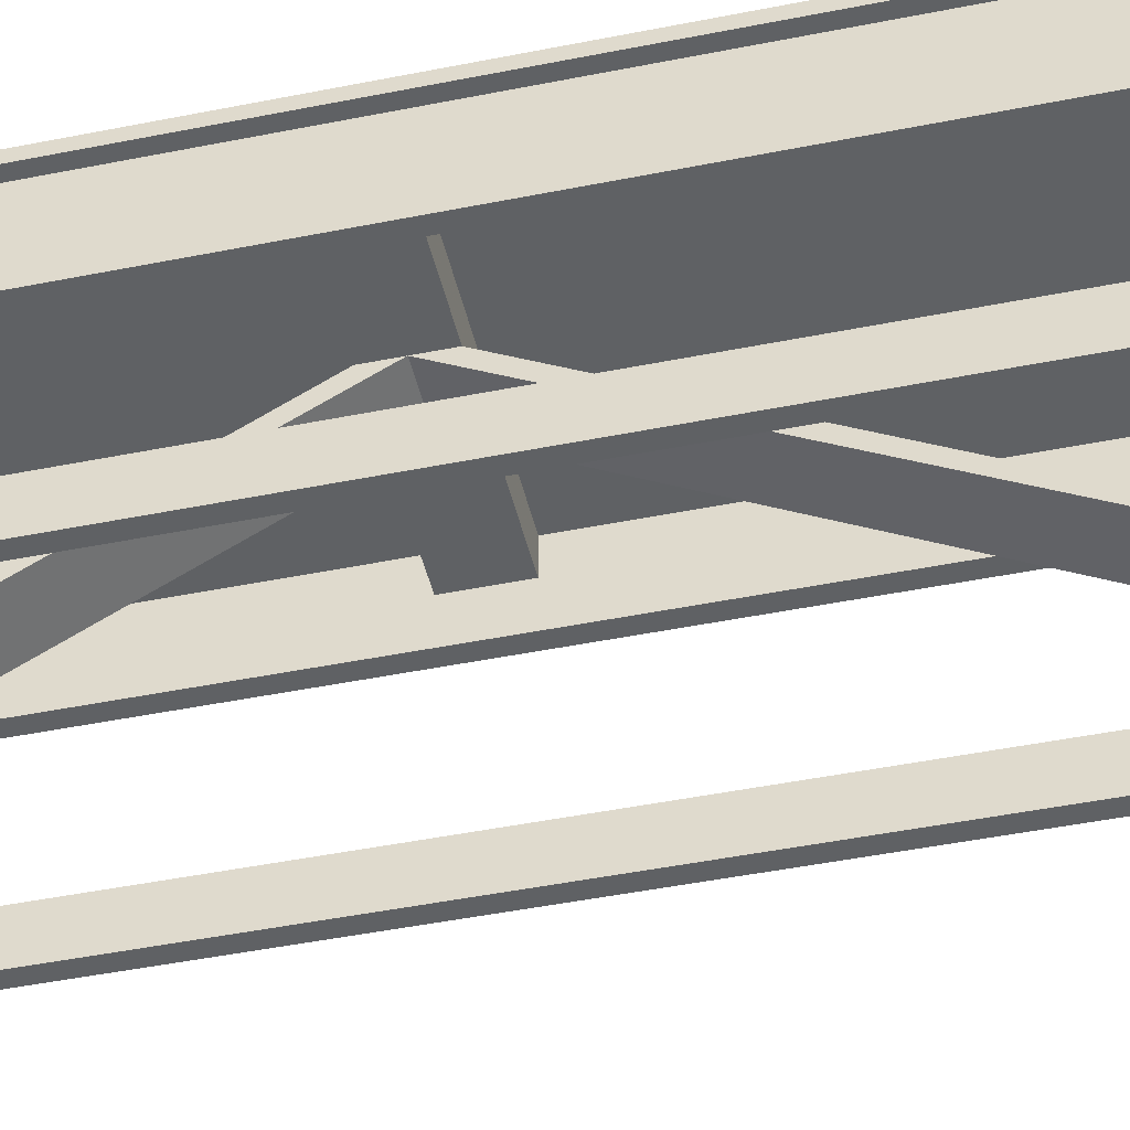
<metadata>
{"format":"obj","ext":"obj","renderer":"f3d","projection":"perspective","resolution":1024,"background":"white","views":[{"elev":-45.9,"azim":103.0,"up":"+Y"}]}
</metadata>
<code>
o mesh12_mesh12-geometry
o mesh11_mesh11-geometry
o mesh10_mesh10-geometry
o mesh9_mesh9-geometry
o mesh8_mesh8-geometry
o mesh7_mesh7-geometry
o mesh6_mesh6-geometry
o mesh5_mesh5-geometry
o mesh4_mesh4-geometry
o mesh3_mesh3-geometry
o mesh2_mesh2-geometry
o mesh1_mesh1-geometry
v -0.1671 -0.172 0.4173
v -0.06668 -0.172 0.4284
v -0.1671 -0.172 0.4284
v -0.06668 -0.172 0.4173
v -0.1334 -0.07208 0.4284
v -0.1205 -0.07208 0.4173
v -0.05852 -0.1618 0.4173
v -0.1334 0.1616 0.4284
v -0.1334 -0.07208 0.4173
v -0.1205 0.08664 0.4173
v -0.05852 -0.1618 0.4284
v -0.1334 -0.03324 0.4173
v -0.1334 -0.07208 -0.2942
v -0.1205 -0.03324 0.4173
v -0.04879 -0.153 0.4284
v -0.04879 -0.153 0.4173
v -0.1334 0.08664 0.4173
v -0.1205 -0.03324 -0.2942
v -0.1205 -0.07208 -0.2942
v -0.03778 -0.1459 0.4173
v -0.03778 -0.1459 0.4284
v -0.1334 -0.03324 -0.2942
v -0.1334 0.1616 0.4173
v -0.1334 0.08664 -0.2942
v -0.1671 -0.172 -0.2942
v -0.1334 -0.07208 -0.3051
v -0.02576 -0.1408 0.4173
v -0.02576 -0.1408 0.4284
v -0.1437 0.1616 -0.3156
v 0.1333 0.1616 0.4284
v -0.1205 0.08664 0.4069
v -0.1205 -0.07208 -0.3053
v -0.1205 0.08664 -0.2942
v -0.06668 -0.172 -0.2942
v -0.1671 -0.172 -0.3051
v -0.1205 -0.07208 -0.3051
v -0.02075 0.08664 0.4173
v -0.01306 -0.1376 0.4284
v -0.1334 -0.07208 -0.3053
v -0.1437 0.1616 0.4388
v -0.1334 0.1616 -0.2942
v 0.1333 0.1616 0.4173
v 0.1333 -0.07208 0.4284
v 0.1437 0.1616 0.4388
v -0.1205 0.08664 -0.2845
v -0.1205 -0.03324 -0.3053
v -0.02075 -0.07208 0.4173
v -9.195e-06 -0.1365 0.4284
v -0.1334 -0.03324 -0.3053
v -0.1334 -0.01554 -0.3053
v -0.1437 0.172 0.4388
v -0.1334 0.1616 -0.3053
v 0.1437 0.1616 -0.3156
v 0.1333 0.08664 0.4173
v 0.06667 -0.172 0.4284
v 0.1333 -0.03324 0.4173
v -0.1205 0.1505 -0.2845
v -0.02075 0.08664 0.4069
v 0.1216 -0.07208 -0.3051
v -0.1205 -0.03324 -0.4192
v 0.1216 -0.03324 -0.3053
v -0.05852 -0.1618 -0.2942
v -0.06668 -0.172 -0.3051
v -0.01306 -0.1376 0.4173
v -0.02075 -0.07208 0.4069
v 0.01304 -0.1376 0.4284
v -0.1334 -0.07208 -0.4192
v -0.1334 -0.005218 -0.3053
v -0.1437 0.172 -0.3156
v 0.1333 0.1616 -0.3053
v 0.1333 0.1616 -0.2942
v 0.0585 -0.1618 0.4284
v 0.1671 -0.172 0.4284
v 0.1333 -0.07208 0.4173
v 0.1437 0.172 -0.3156
v -0.02075 0.08664 -0.2942
v -0.02075 0.08664 -0.2845
v -0.1205 0.122 0.04075
v -0.1205 0.1505 0.4069
v -0.02075 -0.05962 0.4069
v 0.02768 -0.07208 -0.3051
v 0.1216 -0.07208 -0.3053
v -0.1205 -0.07208 -0.4192
v -0.04879 -0.153 -0.2942
v -0.05852 -0.1618 -0.3051
v -9.195e-06 -0.1365 0.4173
v 0.02768 -0.07208 0.4173
v 0.02574 -0.1408 0.4284
v -0.1334 -0.03324 -0.4192
v 0.1333 -0.005218 -0.3053
v -0.1334 -0.01554 -0.4192
v 0.1437 0.172 0.4388
v 0.1333 0.08664 -0.2942
v 0.1216 -0.03324 0.4173
v 0.04878 -0.153 0.4284
v 0.06667 -0.172 0.4173
v 0.1333 -0.03324 -0.2942
v 0.1216 -0.07208 0.4173
v 0.02768 0.08664 -0.2942
v -0.02075 -0.07208 -0.2942
v -0.1205 0.1505 0.04075
v -0.1205 0.122 0.09086
v 0.02768 0.08664 -0.2845
v 0.02768 0.08664 0.4069
v 0.02768 -0.05962 0.4069
v -0.02075 -0.07208 -0.3051
v 0.06667 -0.172 -0.3051
v 0.1216 -0.03324 -0.2942
v 0.1333 -0.07208 -0.3051
v -0.06668 -0.172 -0.4192
v 0.1333 -0.01554 -0.3053
v 0.1216 -0.07208 -0.4192
v 0.1333 -0.03324 -0.3053
v -0.03778 -0.1459 -0.2942
v -0.04879 -0.153 -0.3051
v 0.01304 -0.1376 0.4173
v -0.02075 0.122 0.06581
v 0.02768 -0.07208 0.4069
v 0.02574 -0.1408 0.4173
v 0.03776 -0.1459 0.4284
v -0.1334 -0.07208 -0.4288
v 0.1333 -0.005218 -0.4388
v -0.1334 -0.01554 -0.4288
v 0.1216 0.08664 -0.2942
v 0.1216 0.08664 0.4173
v 0.1216 0.08664 0.4069
v 0.04878 -0.153 0.4173
v 0.0585 -0.1618 0.4173
v 0.1671 -0.172 0.4173
v 0.1333 -0.07208 -0.2942
v 0.1216 -0.07208 -0.2942
v 0.02768 -0.07208 -0.2942
v -0.02075 -0.02413 -0.284
v -0.02576 -0.1408 -0.2942
v -0.02075 -0.07208 -0.2838
v 0.1216 0.1505 0.04075
v -0.02075 0.122 0.04075
v -0.1205 0.122 0.06581
v 0.1216 0.08664 -0.2845
v 0.02768 -0.02413 -0.284
v 0.1216 0.1505 0.4069
v -0.02075 0.08982 0.4054
v -0.1205 0.1505 0.09086
v 0.02768 0.122 0.09086
v -0.1671 -0.172 -0.4192
v 0.02574 -0.1408 -0.3051
v -0.02576 -0.1408 -0.3051
v 0.0585 -0.1618 -0.3051
v 0.1333 -0.07208 -0.3053
v -0.05852 -0.1618 -0.4192
v 0.1216 -0.03324 -0.4192
v 0.1333 -0.03324 -0.4192
v -0.03778 -0.1459 -0.3051
v -0.02075 0.122 0.09086
v 0.02768 0.08664 0.4173
v 0.03776 -0.1459 0.4173
v -0.1334 -0.005218 -0.4388
v 0.1333 -0.01554 -0.4192
v 0.02768 -0.07208 -0.2838
v 0.03776 -0.1459 -0.2942
v -0.02075 -0.03324 -0.284
v -0.02075 -0.07208 -0.2838
v -0.01306 -0.1376 -0.2942
v -0.02075 -0.05965 -0.2838
v 0.02574 -0.1408 -0.2942
v 0.1216 0.1505 -0.2845
v 0.02768 0.122 0.04075
v 0.02768 -0.03324 -0.284
v 0.02768 0.08982 0.4054
v 0.02768 0.122 0.06581
v 0.03776 -0.1459 -0.3051
v 0.01304 -0.1376 -0.3051
v -0.01306 -0.1376 -0.3051
v 0.1671 -0.172 -0.3051
v 0.04878 -0.153 -0.3051
v 0.0585 -0.1618 -0.2942
v -0.1671 -0.172 -0.4288
v -0.04879 -0.153 -0.4192
v -0.05852 -0.1618 -0.4288
v -0.03778 -0.1459 -0.4192
v 0.1333 -0.07208 -0.4192
v -0.06668 -0.172 -0.4288
v -0.1334 -0.01554 -0.4388
v 0.1333 -0.01554 -0.4288
v 0.06667 -0.172 -0.2942
v 0.02768 -0.05965 -0.2838
v 0.04878 -0.153 -0.2942
v -0.02075 -0.03324 -0.2838
v 0.02768 -0.07208 -0.2838
v -9.195e-06 -0.1365 -0.2942
v 0.01304 -0.1376 -0.2942
v 0.1216 0.122 0.04075
v 0.02768 -0.05962 -0.2838
v -0.02075 -0.05962 -0.2838
v 0.02768 -0.03324 -0.2838
v 0.1216 0.1505 0.09086
v 0.1216 0.122 0.09086
v -9.195e-06 -0.1365 -0.3051
v -0.02576 -0.1408 -0.4192
v 0.04878 -0.153 -0.4192
v 0.06667 -0.172 -0.4192
v 0.1333 -0.01554 -0.4388
v 0.04878 -0.153 -0.4288
v 0.1671 -0.172 -0.2942
v 0.05564 0.122 0.06581
v -0.04879 -0.153 -0.4288
v -0.01306 -0.1376 -0.4192
v -0.03778 -0.1459 -0.4288
v 0.03776 -0.1459 -0.4192
v 0.0585 -0.1618 -0.4192
v 0.1671 -0.172 -0.4192
v 0.0585 -0.1618 -0.4288
v 0.03776 -0.1459 -0.4288
v 0.1216 0.122 0.06581
v -9.195e-06 -0.1365 -0.4192
v -0.02576 -0.1408 -0.4288
v 0.1333 -0.07208 -0.4288
v 0.02574 -0.1408 -0.4192
v 0.06667 -0.172 -0.4288
v 0.02574 -0.1408 -0.4288
v 0.01304 -0.1376 -0.4192
v -0.01306 -0.1376 -0.4288
v 0.1671 -0.172 -0.4288
v 0.01304 -0.1376 -0.4288
v -9.195e-06 -0.1365 -0.4288
f 1 2 3
f 2 1 4
f 2 5 3
f 5 1 3
f 6 4 1
f 2 8 5
f 1 5 9
f 10 4 6
f 6 1 9
f 10 7 4
f 11 8 2
f 12 5 8
f 5 13 9
f 14 10 6
f 13 6 9
f 10 16 7
f 15 8 11
f 13 5 12
f 12 8 17
f 10 14 17
f 6 18 14
f 6 13 19
f 10 20 16
f 21 8 15
f 22 13 12
f 17 8 23
f 17 14 12
f 24 10 17
f 18 6 19
f 18 12 14
f 26 19 13
f 10 27 20
f 28 8 21
f 12 18 22
f 8 29 23
f 23 24 17
f 10 24 31
f 19 32 18
f 35 13 25
f 19 26 36
f 13 35 26
f 37 27 10
f 38 8 28
f 8 40 29
f 23 29 41
f 8 43 30
f 30 44 8
f 24 23 41
f 31 24 45
f 31 37 10
f 32 19 36
f 18 32 46
f 34 35 25
f 39 36 26
f 35 36 26
f 47 27 37
f 48 8 38
f 40 8 44
f 51 29 40
f 41 29 52
f 53 30 42
f 30 54 42
f 43 8 55
f 43 56 30
f 44 30 53
f 45 24 33
f 57 31 45
f 37 31 58
f 36 39 32
f 39 46 32
f 32 60 46
f 35 34 63
f 63 36 35
f 47 64 27
f 37 65 47
f 66 8 48
f 46 39 49
f 49 67 39
f 44 51 40
f 29 51 69
f 52 29 70
f 53 42 71
f 30 56 54
f 54 71 42
f 55 8 72
f 55 73 43
f 56 43 74
f 75 44 53
f 33 77 45
f 31 57 78
f 77 57 45
f 79 58 31
f 80 37 58
f 67 32 39
f 60 32 83
f 60 49 46
f 85 36 63
f 47 86 64
f 65 37 80
f 65 87 47
f 88 8 66
f 67 49 89
f 68 91 50
f 51 44 92
f 51 75 69
f 75 29 69
f 53 70 29
f 53 71 70
f 94 54 56
f 71 54 93
f 72 8 95
f 96 73 55
f 73 74 43
f 74 97 56
f 98 56 74
f 44 75 92
f 29 75 53
f 77 33 76
f 78 57 101
f 102 31 78
f 103 57 77
f 79 104 58
f 31 102 79
f 58 105 80
f 32 67 83
f 107 59 81
f 59 108 82
f 82 109 59
f 83 110 60
f 89 83 60
f 49 60 89
f 61 112 82
f 113 82 61
f 82 108 61
f 115 36 85
f 47 116 86
f 80 117 65
f 87 65 118
f 87 119 47
f 120 8 88
f 89 121 67
f 83 89 67
f 91 68 123
f 75 51 92
f 54 94 125
f 97 94 56
f 56 98 94
f 54 126 93
f 95 8 120
f 73 96 129
f 74 73 129
f 97 74 130
f 74 96 98
f 131 74 98
f 103 76 99
f 76 103 77
f 57 136 101
f 101 137 78
f 102 78 138
f 139 57 103
f 77 140 103
f 141 104 79
f 104 142 58
f 105 58 104
f 79 102 143
f 144 80 105
f 145 83 67
f 146 81 106
f 147 106 36
f 107 109 59
f 107 81 148
f 108 59 131
f 109 82 149
f 109 131 59
f 110 83 145
f 150 60 110
f 60 91 89
f 112 61 151
f 112 149 82
f 82 113 149
f 152 61 113
f 153 36 115
f 47 119 116
f 117 80 154
f 117 118 65
f 118 155 87
f 119 87 156
f 121 89 123
f 121 145 67
f 111 122 90
f 123 68 157
f 123 89 91
f 93 139 124
f 125 94 155
f 126 54 125
f 94 97 108
f 98 96 94
f 94 131 98
f 93 126 139
f 155 96 128
f 96 74 129
f 74 131 130
f 139 99 124
f 99 139 103
f 162 77 133
f 100 159 135
f 159 100 132
f 136 57 166
f 136 167 101
f 101 167 137
f 117 78 137
f 78 117 138
f 138 154 102
f 57 139 166
f 140 77 168
f 104 141 126
f 143 141 79
f 142 104 169
f 155 105 104
f 154 143 102
f 80 144 154
f 105 170 144
f 171 81 146
f 146 106 172
f 173 106 147
f 147 36 153
f 109 107 174
f 148 81 175
f 131 94 108
f 131 109 130
f 177 110 145
f 178 60 150
f 180 91 60
f 61 152 151
f 151 91 112
f 181 151 112
f 149 112 181
f 149 152 113
f 154 170 117
f 154 138 117
f 118 117 170
f 155 118 105
f 155 156 87
f 123 182 121
f 145 121 177
f 158 122 111
f 122 183 157
f 157 183 123
f 91 152 158
f 155 94 96
f 155 126 125
f 141 139 126
f 155 128 127
f 155 127 156
f 161 188 133
f 162 133 161
f 189 77 162
f 166 192 136
f 167 136 192
f 170 137 167
f 193 137 167
f 194 117 137
f 137 170 117
f 139 192 166
f 168 77 186
f 126 155 104
f 141 143 196
f 144 143 154
f 170 154 144
f 170 105 118
f 170 197 144
f 175 81 171
f 172 106 198
f 198 106 173
f 185 174 107
f 174 130 109
f 110 177 182
f 180 60 178
f 199 91 180
f 152 91 151
f 151 181 152
f 112 91 200
f 201 181 112
f 152 149 181
f 162 170 117
f 123 179 182
f 177 121 182
f 184 122 158
f 183 122 202
f 183 184 123
f 184 203 123
f 152 184 158
f 139 141 197
f 188 164 161
f 188 161 164
f 162 161 164
f 186 77 189
f 170 162 189
f 192 170 167
f 170 193 167
f 137 193 194
f 117 194 162
f 192 139 197
f 195 186 168
f 143 197 196
f 197 141 196
f 197 143 144
f 197 170 205
f 174 185 204
f 130 174 204
f 207 91 199
f 181 184 152
f 200 91 209
f 112 200 210
f 181 201 211
f 112 210 201
f 123 206 179
f 122 184 202
f 184 183 202
f 184 212 203
f 123 203 213
f 193 170 189
f 214 170 192
f 192 197 214
f 170 214 205
f 214 197 205
f 215 91 207
f 184 181 217
f 209 91 218
f 219 211 201
f 211 217 181
f 123 208 206
f 184 219 212
f 123 213 220
f 221 91 215
f 123 216 208
f 217 219 184
f 218 91 221
f 211 219 223
f 217 211 223
f 123 220 224
f 123 222 216
f 219 217 223
f 123 224 225
f 123 225 222
f 7 2 4
f 2 7 11
f 7 15 11
f 15 7 16
f 16 21 15
f 21 16 20
f 28 20 27
f 20 28 21
f 27 38 28
f 38 27 64
f 64 48 38
f 62 63 34
f 86 66 48
f 48 64 86
f 72 96 55
f 115 62 84
f 63 62 85
f 116 88 66
f 66 86 116
f 127 72 95
f 96 72 128
f 153 84 114
f 62 115 85
f 84 153 115
f 119 120 88
f 88 116 119
f 156 95 120
f 72 127 128
f 95 156 127
f 176 107 148
f 110 179 150
f 147 114 134
f 114 147 153
f 120 119 156
f 173 134 163
f 165 171 146
f 191 146 172
f 134 173 147
f 187 148 175
f 107 176 185
f 148 187 176
f 179 178 150
f 179 110 182
f 175 160 187
f 171 165 160
f 198 163 190
f 163 198 173
f 146 191 165
f 160 175 171
f 190 172 198
f 172 190 191
f 206 180 178
f 178 179 206
f 208 199 180
f 180 206 208
f 216 207 199
f 199 208 216
f 213 200 209
f 203 210 200
f 210 219 201
f 210 203 212
f 200 213 203
f 222 215 207
f 207 216 222
f 220 209 218
f 209 220 213
f 219 210 212
f 225 221 215
f 215 222 225
f 224 218 221
f 218 224 220
f 221 225 224
f 3 2 1
f 4 1 2
f 3 5 2
f 3 1 5
f 1 4 6
f 5 8 2
f 9 5 1
f 6 4 10
f 9 1 6
f 4 7 10
f 2 8 11
f 8 5 12
f 9 13 5
f 6 10 14
f 9 6 13
f 7 16 10
f 11 8 15
f 12 5 13
f 17 8 12
f 17 14 10
f 14 18 6
f 19 13 6
f 16 20 10
f 15 8 21
f 12 13 22
f 23 8 17
f 12 14 17
f 17 10 24
f 19 6 18
f 14 12 18
f 19 22 13
f 13 22 19
f 13 19 25
f 13 19 26
f 20 27 10
f 21 8 28
f 13 26 22
f 22 18 12
f 23 29 8
f 23 30 8
f 8 30 23
f 17 24 23
f 31 24 10
f 18 32 19
f 22 19 18
f 18 19 22
f 18 33 19
f 25 19 34
f 36 26 19
f 10 27 37
f 28 8 38
f 39 22 26
f 22 24 18
f 29 40 8
f 41 29 23
f 30 23 42
f 42 23 30
f 30 43 8
f 8 44 30
f 41 23 24
f 45 24 31
f 10 37 31
f 36 19 32
f 46 32 18
f 19 33 34
f 33 18 24
f 26 36 39
f 37 27 47
f 38 8 48
f 49 22 39
f 24 22 50
f 44 8 40
f 40 29 51
f 52 29 41
f 42 23 41
f 41 23 42
f 42 30 53
f 42 54 30
f 55 8 43
f 30 56 43
f 53 30 44
f 33 41 24
f 24 41 33
f 41 24 52
f 33 24 45
f 45 31 57
f 58 31 37
f 32 39 36
f 59 36 32
f 32 36 59
f 32 46 39
f 46 60 32
f 32 61 46
f 34 33 62
f 27 64 47
f 47 65 37
f 48 8 66
f 50 22 49
f 49 39 46
f 39 67 49
f 68 24 50
f 40 51 44
f 69 51 29
f 70 29 52
f 42 41 71
f 71 41 42
f 71 42 53
f 54 56 30
f 42 71 54
f 72 8 55
f 43 73 55
f 74 43 56
f 53 44 75
f 76 41 33
f 33 41 76
f 52 24 68
f 45 77 33
f 78 57 31
f 45 57 77
f 31 58 79
f 58 37 80
f 39 32 67
f 81 36 59
f 59 36 81
f 59 32 82
f 82 32 59
f 83 32 60
f 46 49 60
f 46 61 50
f 82 61 32
f 62 33 84
f 64 86 47
f 80 37 65
f 47 87 65
f 66 8 88
f 49 46 50
f 89 49 67
f 68 50 90
f 50 91 68
f 92 44 51
f 69 75 51
f 69 29 75
f 29 70 53
f 52 68 70
f 41 93 71
f 71 93 41
f 70 71 53
f 56 54 94
f 93 54 71
f 95 8 72
f 55 73 96
f 43 74 73
f 56 97 74
f 74 56 98
f 92 75 44
f 53 75 29
f 99 41 76
f 76 41 99
f 76 33 77
f 76 100 33
f 101 57 78
f 78 31 102
f 77 57 103
f 58 104 79
f 79 102 31
f 80 105 58
f 83 67 32
f 36 81 106
f 106 81 36
f 82 108 59
f 59 109 82
f 60 110 83
f 60 83 89
f 89 60 49
f 50 61 111
f 82 112 61
f 61 82 113
f 61 108 82
f 84 33 114
f 86 116 47
f 65 117 80
f 118 65 87
f 47 119 87
f 88 8 120
f 67 121 89
f 67 89 83
f 111 90 50
f 90 70 68
f 90 68 122
f 123 68 91
f 50 111 91
f 92 51 75
f 93 41 124
f 124 41 93
f 71 70 93
f 125 94 54
f 56 94 97
f 94 98 56
f 93 126 54
f 120 8 95
f 129 96 73
f 129 73 74
f 130 74 97
f 98 96 74
f 98 74 131
f 124 41 99
f 99 41 124
f 76 132 99
f 99 132 76
f 99 76 103
f 77 133 76
f 77 103 76
f 134 33 100
f 100 76 135
f 132 76 100
f 100 76 132
f 101 136 57
f 78 137 101
f 138 78 102
f 103 57 139
f 103 140 77
f 79 104 141
f 104 58 105
f 143 102 79
f 105 80 144
f 67 83 145
f 132 106 81
f 81 106 132
f 131 59 108
f 149 82 109
f 59 131 109
f 145 83 110
f 110 60 150
f 89 91 60
f 113 111 61
f 151 61 112
f 82 149 112
f 149 113 82
f 113 61 152
f 114 33 134
f 116 119 47
f 154 80 117
f 65 118 117
f 87 155 118
f 156 87 119
f 123 89 121
f 67 145 121
f 90 122 111
f 90 111 93
f 70 90 93
f 157 122 68
f 157 68 123
f 91 89 123
f 123 158 91
f 91 158 123
f 158 91 111
f 124 139 93
f 93 97 124
f 155 94 125
f 125 54 126
f 108 97 94
f 94 96 98
f 98 131 94
f 139 126 93
f 128 96 155
f 129 74 96
f 130 131 74
f 97 113 130
f 108 130 97
f 97 130 108
f 124 99 139
f 99 124 108
f 132 159 99
f 132 99 160
f 103 139 99
f 103 99 140
f 133 161 76
f 133 77 162
f 134 100 163
f 164 135 76
f 135 159 100
f 132 100 159
f 100 132 165
f 106 132 100
f 100 132 106
f 166 57 136
f 101 167 136
f 137 167 101
f 137 78 117
f 138 117 78
f 102 154 138
f 166 139 57
f 168 77 140
f 126 141 104
f 79 141 143
f 104 105 155
f 102 143 154
f 154 144 80
f 144 170 105
f 108 94 131
f 130 108 131
f 131 108 130
f 131 99 108
f 149 109 113
f 130 109 131
f 145 110 177
f 150 60 178
f 60 91 180
f 111 113 97
f 151 152 61
f 112 91 151
f 112 151 181
f 181 112 149
f 113 152 149
f 117 170 154
f 117 138 154
f 170 117 118
f 105 118 155
f 87 156 155
f 121 182 123
f 177 121 145
f 111 122 158
f 93 111 97
f 157 183 122
f 123 183 157
f 158 123 184
f 184 123 158
f 158 152 91
f 108 124 97
f 96 94 155
f 125 126 155
f 126 139 141
f 127 128 155
f 156 127 155
f 131 130 185
f 130 113 109
f 186 99 159
f 160 99 187
f 165 132 160
f 140 99 168
f 161 164 76
f 133 188 161
f 161 188 133
f 133 188 161
f 161 133 162
f 162 77 189
f 163 100 190
f 164 135 162
f 162 135 164
f 135 189 159
f 191 100 165
f 136 192 166
f 192 136 167
f 167 137 170
f 167 137 193
f 137 117 194
f 117 170 137
f 166 192 139
f 186 77 168
f 140 195 168
f 168 195 140
f 104 155 126
f 196 143 141
f 154 143 144
f 144 154 170
f 118 105 170
f 144 197 170
f 185 99 131
f 182 177 110
f 178 60 180
f 180 91 199
f 151 91 152
f 152 181 151
f 200 91 112
f 112 181 201
f 181 149 152
f 117 170 162
f 182 179 123
f 182 121 177
f 158 122 184
f 202 122 183
f 123 184 183
f 123 203 184
f 158 184 152
f 197 141 139
f 204 185 130
f 168 99 186
f 159 189 186
f 187 99 176
f 161 164 188
f 164 161 188
f 164 161 162
f 189 77 186
f 162 189 135
f 189 162 170
f 190 100 191
f 194 164 162
f 162 164 194
f 167 170 192
f 167 193 170
f 194 193 137
f 162 194 117
f 197 139 192
f 168 186 195
f 196 197 143
f 196 141 197
f 144 143 197
f 205 170 197
f 176 99 185
f 199 91 207
f 152 184 181
f 209 91 200
f 210 200 112
f 211 201 181
f 201 210 112
f 179 206 123
f 202 184 122
f 202 183 184
f 203 212 184
f 213 203 123
f 186 193 189
f 189 193 186
f 188 164 194
f 194 164 188
f 189 170 193
f 192 170 214
f 214 197 192
f 193 186 195
f 195 186 193
f 205 214 170
f 205 197 214
f 207 91 215
f 217 181 184
f 218 91 209
f 201 211 219
f 181 217 211
f 206 208 123
f 212 219 184
f 220 213 123
f 215 91 221
f 208 216 123
f 184 219 217
f 221 91 218
f 223 219 211
f 223 211 217
f 224 220 123
f 216 222 123
f 223 217 219
f 225 224 123
f 222 225 123
f 4 2 7
f 11 7 2
f 11 15 7
f 16 7 15
f 15 21 16
f 20 16 21
f 27 20 28
f 21 28 20
f 28 38 27
f 64 27 38
f 38 48 64
f 48 66 86
f 86 64 48
f 55 96 72
f 66 88 116
f 116 86 66
f 95 72 127
f 128 72 96
f 88 120 119
f 119 116 88
f 120 95 156
f 128 127 72
f 127 156 95
f 150 179 110
f 156 119 120
f 150 178 179
f 182 110 179
f 178 180 206
f 206 179 178
f 180 199 208
f 208 206 180
f 199 207 216
f 216 208 199
f 209 200 213
f 200 210 203
f 201 219 210
f 212 203 210
f 203 213 200
f 207 215 222
f 222 216 207
f 218 209 220
f 213 220 209
f 212 210 219
f 215 221 225
f 225 222 215
f 221 218 224
f 220 224 218
f 224 225 221
f 25 19 13
f 22 26 13
f 19 33 18
f 34 19 25
f 25 13 35
f 26 35 13
f 26 22 39
f 18 24 22
f 34 33 19
f 24 18 33
f 25 35 34
f 26 36 35
f 39 22 49
f 50 22 24
f 52 24 41
f 46 61 32
f 62 33 34
f 63 34 35
f 35 36 63
f 49 22 50
f 50 24 68
f 68 24 52
f 50 61 46
f 32 61 82
f 84 33 62
f 63 36 85
f 50 46 49
f 90 50 68
f 70 68 52
f 33 100 76
f 81 59 107
f 111 61 50
f 114 33 84
f 85 36 115
f 50 90 111
f 68 70 90
f 122 68 90
f 91 111 50
f 93 70 71
f 76 133 77
f 100 33 134
f 135 76 100
f 58 142 104
f 106 81 146
f 36 106 147
f 59 109 107
f 148 81 107
f 61 111 113
f 134 33 114
f 115 36 153
f 93 111 90
f 93 90 70
f 68 122 157
f 111 91 158
f 124 97 93
f 130 113 97
f 108 124 99
f 99 159 132
f 160 99 132
f 140 99 103
f 76 161 133
f 163 100 134
f 76 135 164
f 165 132 100
f 169 104 142
f 146 81 171
f 172 106 146
f 147 106 173
f 153 36 147
f 174 107 109
f 175 81 148
f 108 99 131
f 113 109 149
f 97 113 111
f 97 111 93
f 97 124 108
f 185 130 131
f 109 113 130
f 159 99 186
f 187 99 160
f 160 132 165
f 168 99 140
f 76 164 161
f 190 100 163
f 159 189 135
f 165 100 191
f 171 81 175
f 198 106 172
f 173 106 198
f 107 174 185
f 109 130 174
f 131 99 185
f 130 185 204
f 186 99 168
f 186 189 159
f 176 99 187
f 135 189 162
f 191 100 190
f 204 185 174
f 204 174 130
f 185 99 176
f 34 63 62
f 84 62 115
f 85 62 63
f 114 84 153
f 85 115 62
f 115 153 84
f 148 107 176
f 134 114 147
f 153 147 114
f 163 134 173
f 146 171 165
f 172 146 191
f 147 173 134
f 175 148 187
f 185 176 107
f 176 187 148
f 187 160 175
f 160 165 171
f 190 163 198
f 173 198 163
f 165 191 146
f 171 175 160
f 198 172 190
f 191 190 172

</code>
